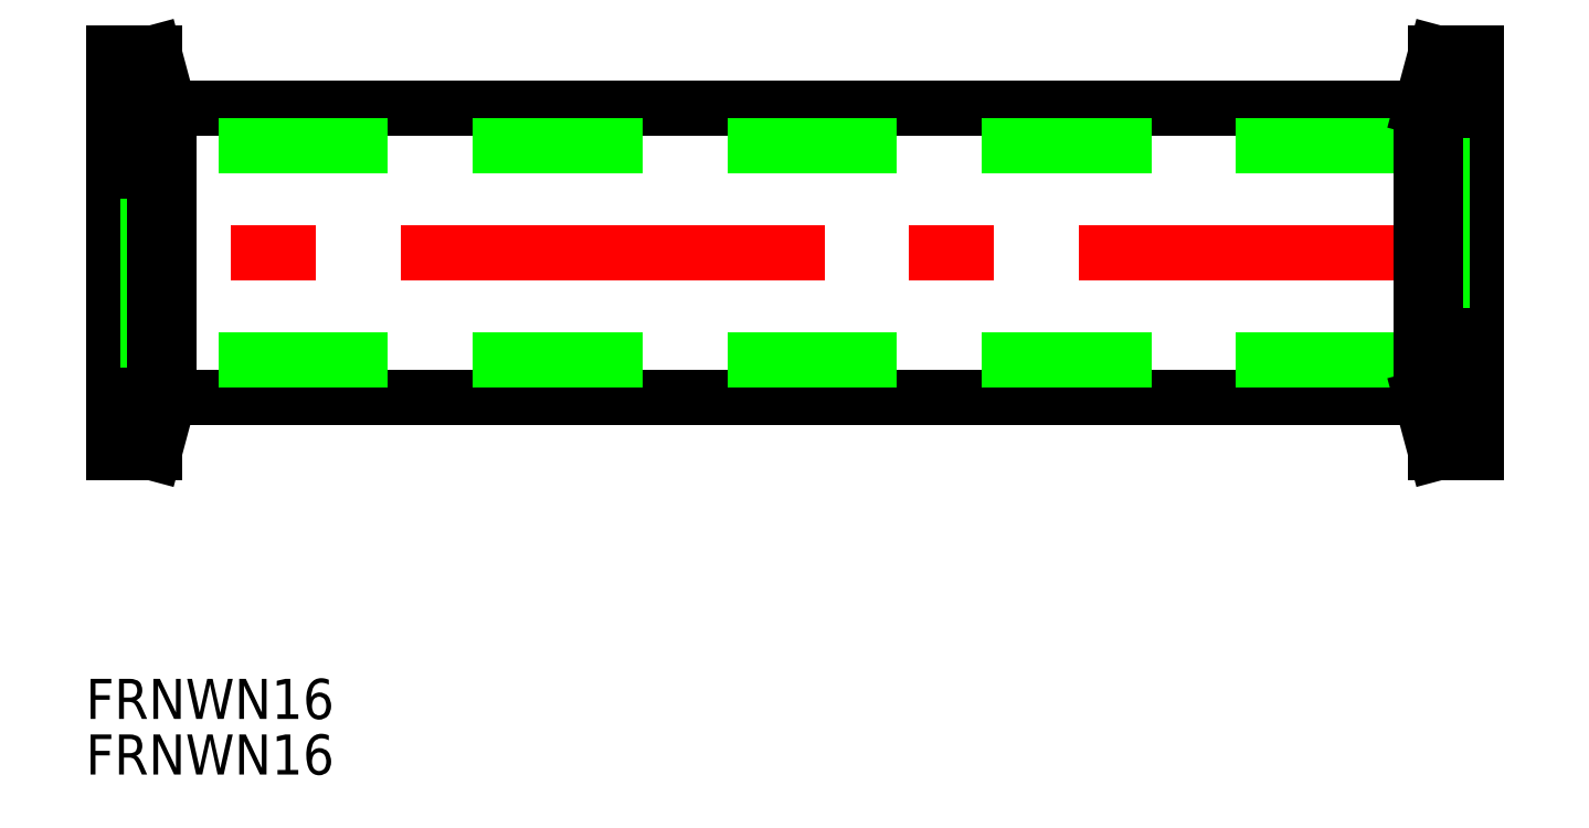
<metadata>
{"format":"dxf","ext":"dxf","renderer":"ezdxf+matplotlib","layout":"modelspace","background":"white","min_lineweight":24,"dpi":150}
</metadata>
<code>
0
SECTION
2
ENTITIES
0
LINE
8
CENTER
10
104
20
0
30
0
11
-2
21
0
31
0
0
LINE
8
0
10
97.89
20
10.85
30
0
11
4.112
21
10.85
31
0
0
LINE
8
0
10
97.89
20
-10.85
30
0
11
4.112
21
-10.85
31
0
0
LINE
8
0
10
96.72
20
8
30
0
11
2.5
21
8
31
0
0
LINE
8
0
10
96.72
20
-8
30
0
11
2.5
21
-8
31
0
0
TEXT
8
0
10
-2.119
20
-39.07
30
0
40
3
1
FRNWN16
0
TEXT
8
0
10
-2.119
20
-34.9
30
0
40
3
1
FRNWN16
0
LINE
8
0
10
2.5
20
-8.6
30
0
11
3.6e-15
21
-8.6
31
0
0
LINE
8
0
10
2.5
20
8.6
30
0
11
3.6e-15
21
8.6
31
0
0
LINE
8
0
10
3.6e-15
20
-15
30
0
11
3
21
-15
31
0
0
LINE
8
0
10
3.6e-15
20
15
30
0
11
3
21
15
31
0
0
LINE
8
0
10
3.6e-15
20
15
30
0
11
3.6e-15
21
-15
31
0
0
LINE
8
0
10
2.5
20
-8.6
30
0
11
2.5
21
8.6
31
0
0
LINE
8
0
10
3
20
15
30
0
11
4.112
21
10.85
31
0
0
LINE
8
0
10
3
20
-15
30
0
11
4.112
21
-10.85
31
0
0
LINE
8
0
10
3
20
15
30
0
11
3
21
-15
31
0
0
LINE
8
0
10
4.112
20
10.85
30
0
11
4.112
21
-10.85
31
0
0
LINE
8
0
10
99.5
20
8.6
30
0
11
102
21
8.6
31
0
0
LINE
8
0
10
99.5
20
-8.6
30
0
11
102
21
-8.6
31
0
0
LINE
8
0
10
102
20
15
30
0
11
99
21
15
31
0
0
LINE
8
0
10
102
20
-15
30
0
11
99
21
-15
31
0
0
LINE
8
0
10
102
20
-15
30
0
11
102
21
15
31
0
0
LINE
8
0
10
99.5
20
8.6
30
0
11
99.5
21
-8.6
31
0
0
LINE
8
0
10
99
20
-15
30
0
11
97.89
21
-10.85
31
0
0
LINE
8
0
10
99
20
15
30
0
11
97.89
21
10.85
31
0
0
LINE
8
0
10
99
20
-15
30
0
11
99
21
15
31
0
0
LINE
8
0
10
97.89
20
-10.85
30
0
11
97.89
21
10.85
31
0
0
ENDSEC
0
EOF

</code>
